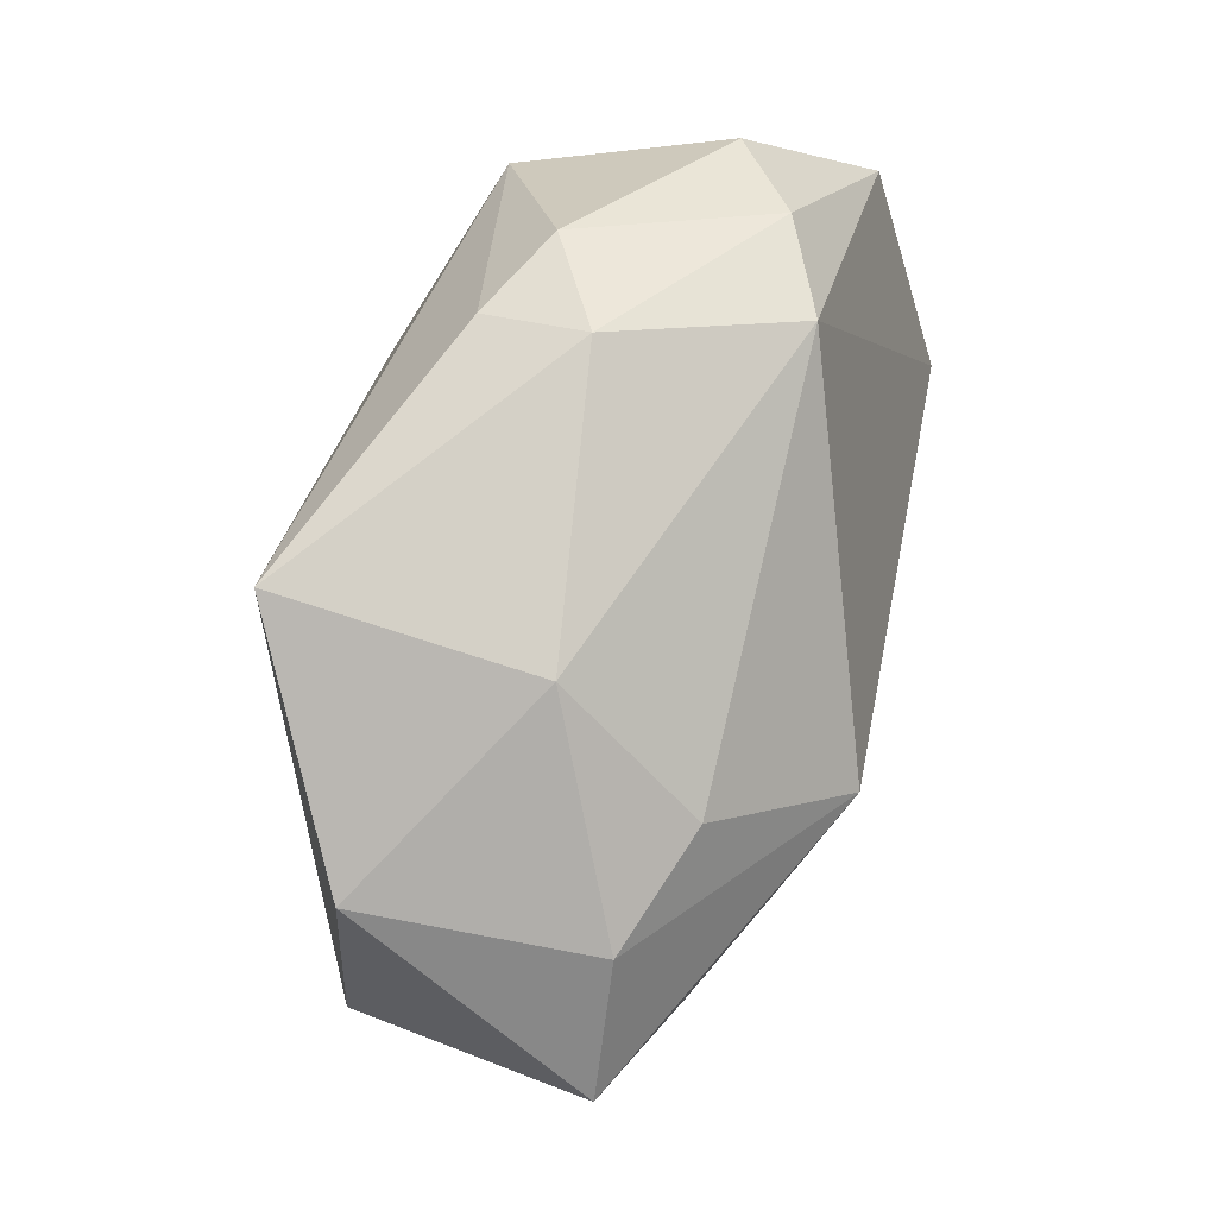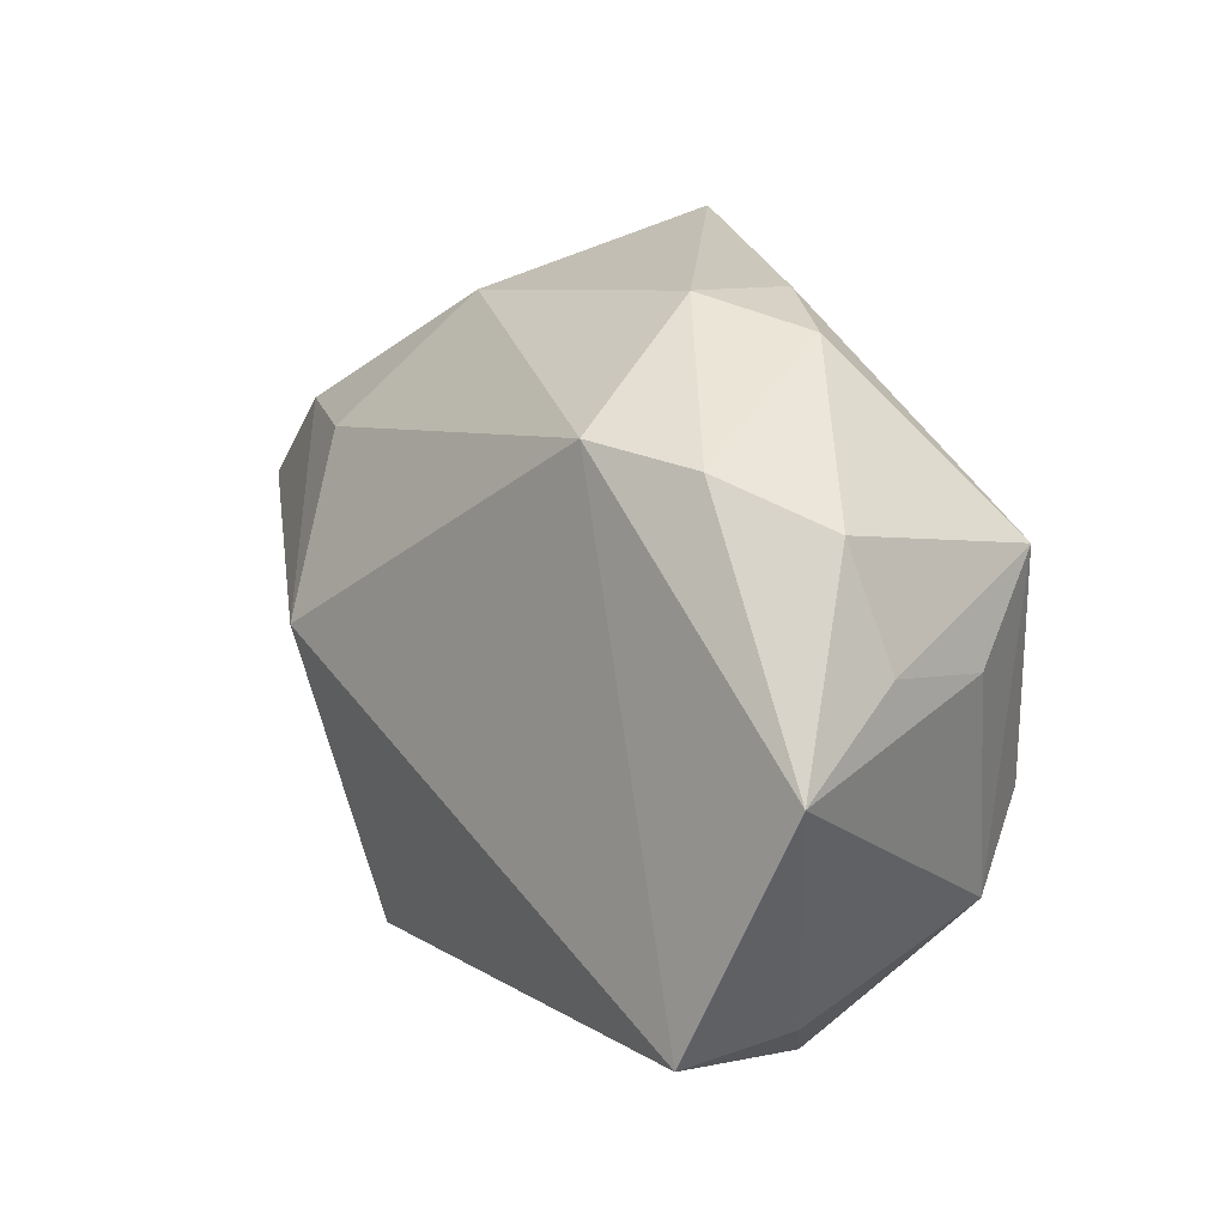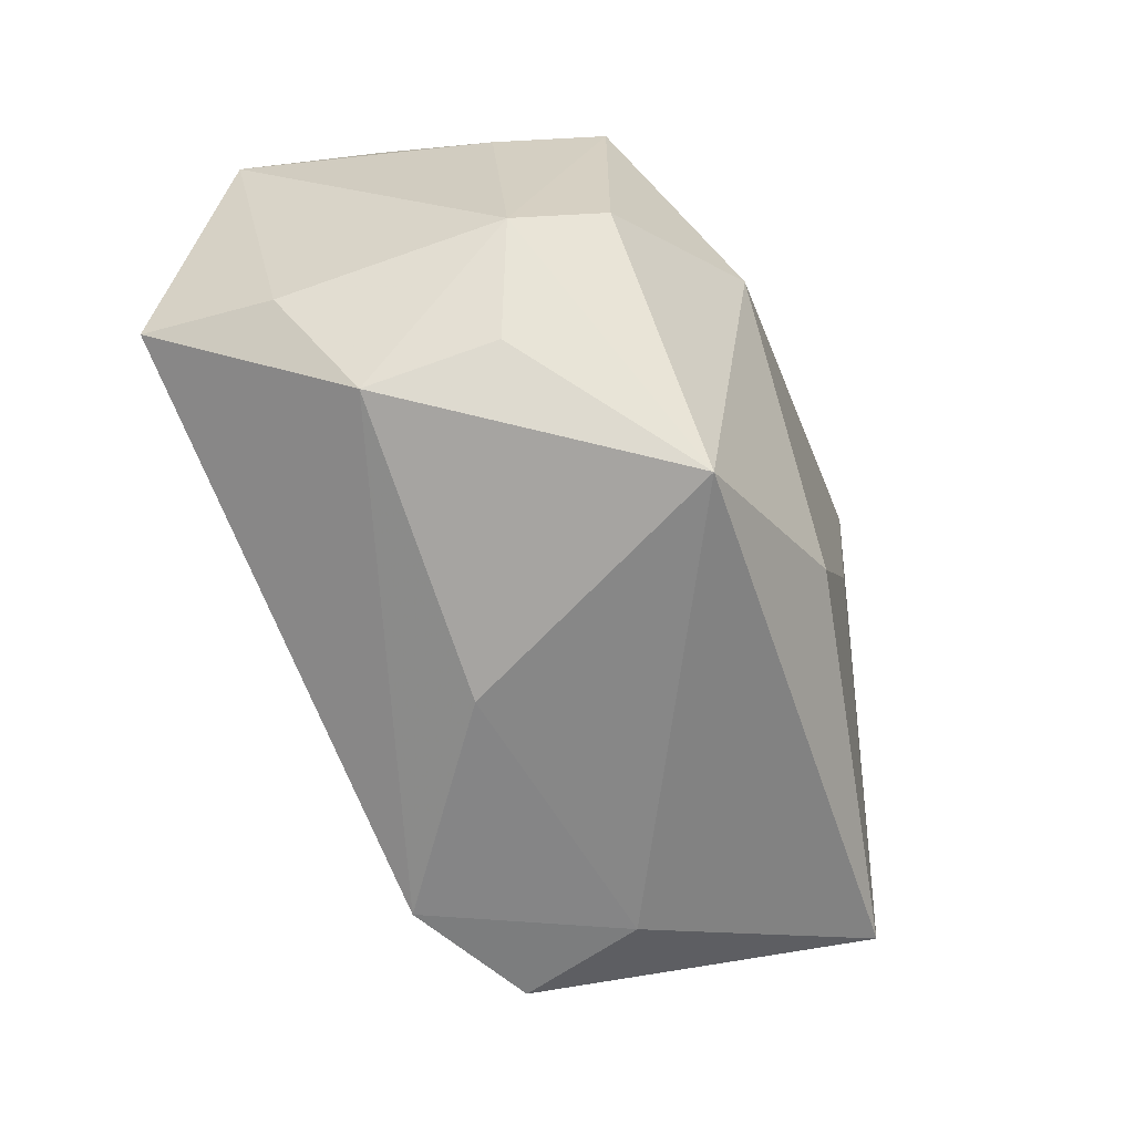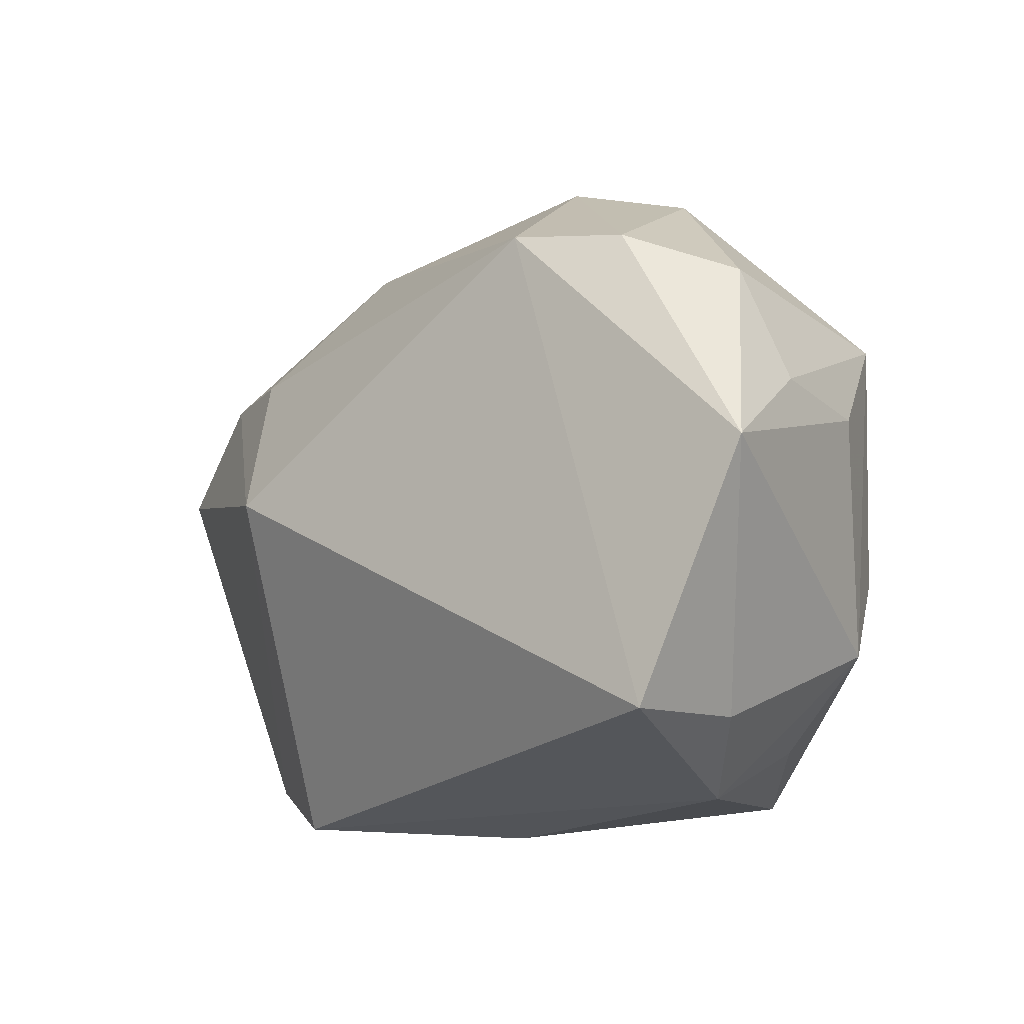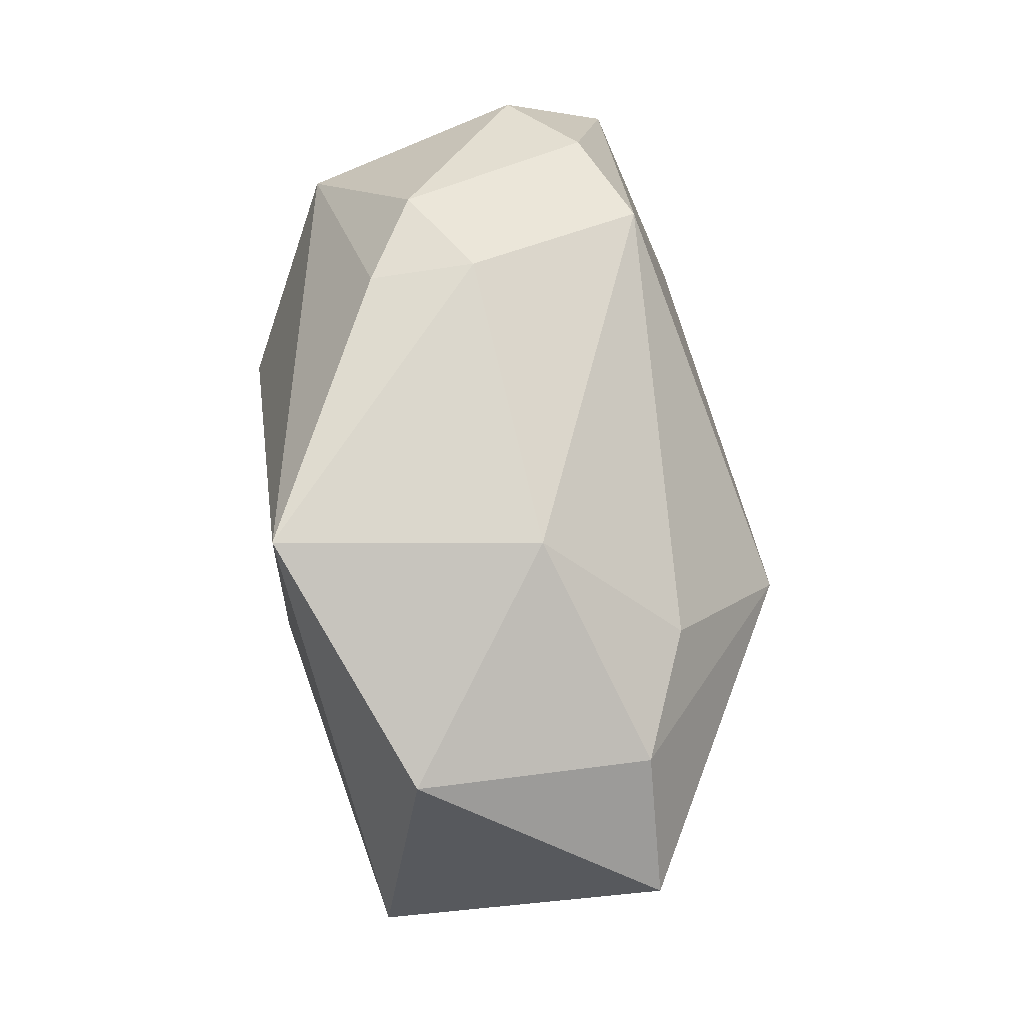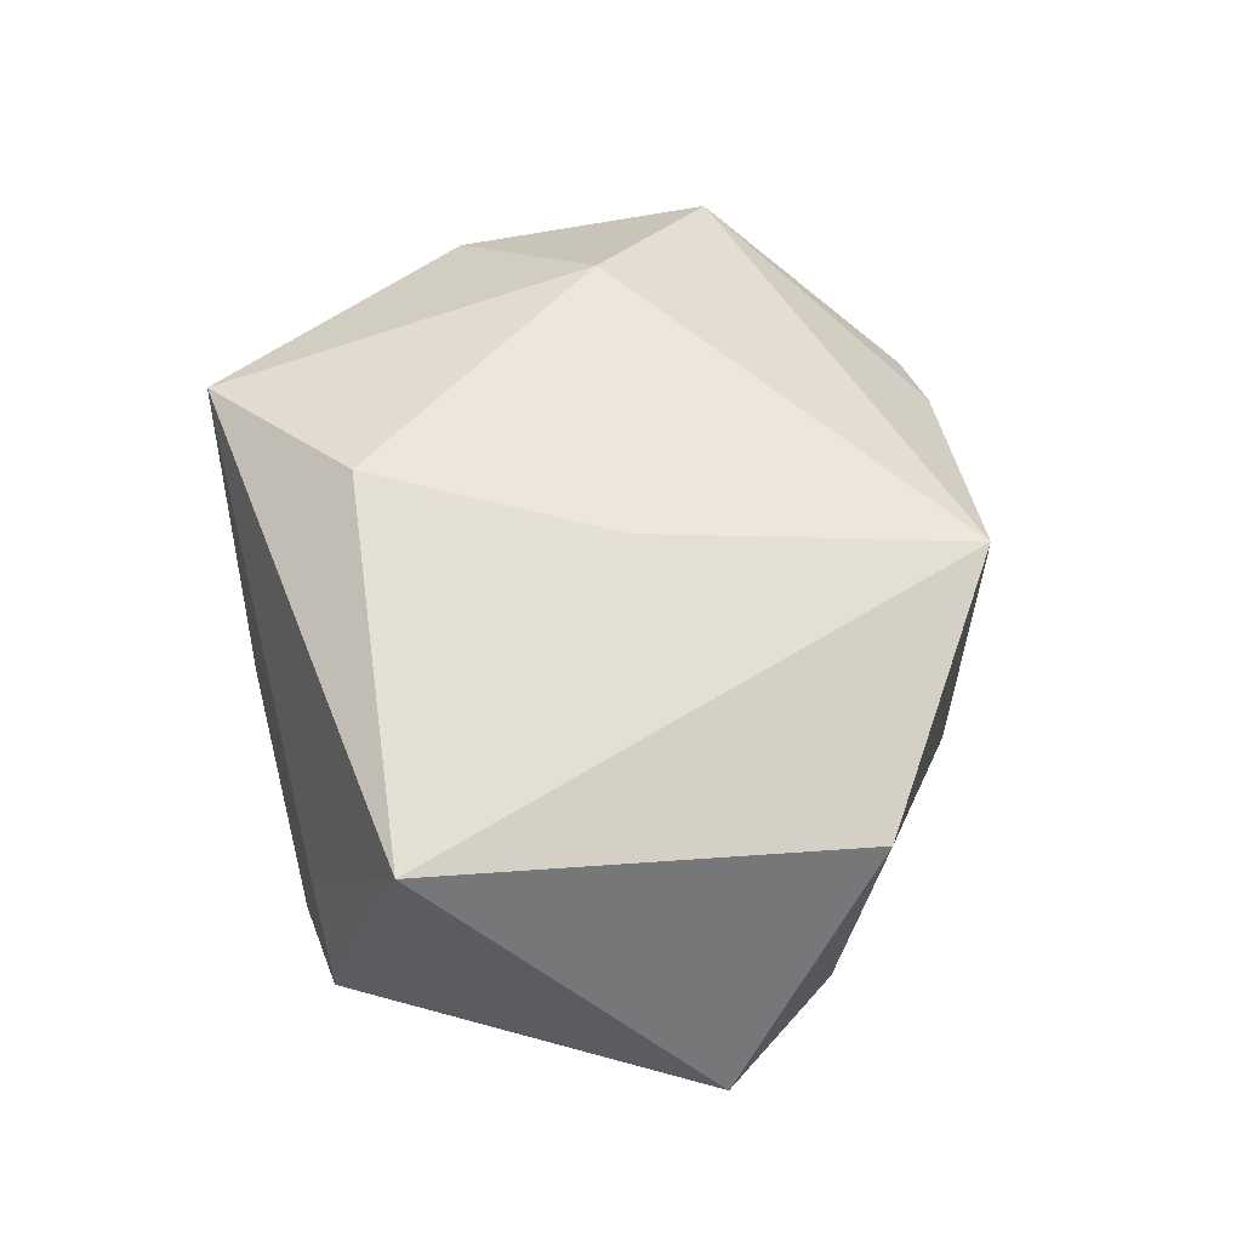
<metadata>
{"format":"obj","ext":"obj","renderer":"f3d","projection":"perspective","resolution":1024,"background":"white","views":[{"elev":61.8,"azim":101.5,"up":"+Y"},{"elev":32.2,"azim":-127.8,"up":"+Y"},{"elev":-62.2,"azim":-70.3,"up":"+Y"},{"elev":6.2,"azim":-135.6,"up":"+Y"},{"elev":56.1,"azim":81.3,"up":"+Y"},{"elev":53.8,"azim":75.0,"up":"+Z"}]}
</metadata>
<code>
v 0.01544 0.003563 -0.02479
v -0.03494 0.01289 0.005173
v -0.005604 0.03205 0.01089
v -0.02911 -0.01893 0.00464
v -0.03091 -0.003873 0.01459
v -0.03511 -0.009256 0.007137
v 0.01287 -0.02959 -0.0186
v -0.01188 0.02956 -0.01497
v 0.03647 0.01096 -0.008465
v 0.04428 -0.0001597 -0.008468
v -0.03586 -0.01196 -0.01263
v 0.02437 -0.02883 -0.01268
v -0.0298 -0.02125 -0.006861
v -0.01776 0.005332 0.02267
v -0.01716 -0.02872 0.01771
v 0.01088 0.0005152 0.02267
v 0.01891 0.02746 0.02263
v -0.04011 0.01321 -0.017
v -0.004694 -0.02959 -0.006374
v -0.03589 -0.009417 -0.02479
v -0.0303 0.01865 0.01429
v -0.02163 0.02976 -0.01122
v -0.004381 0.0339 0.001511
v 0.02102 -0.029 -0.001554
v 0.03771 0.014 0.01281
v -0.03064 0.02669 -0.005609
v -0.001073 -0.01912 0.02267
v -0.03614 0.01713 -0.00516
v 0.02106 0.02525 -0.0009242
v 0.02544 0.01424 -0.0132
v 0.03297 -0.02333 0.01652
v -0.01416 0.03263 0.006336
f 14 15 27
f 15 31 27
f 1 20 8
f 8 20 18
f 17 21 14
f 13 19 15
f 18 20 11
f 11 6 18
f 20 13 11
f 11 13 6
f 14 21 5
f 5 21 6
f 5 15 14
f 5 6 15
f 18 6 2
f 6 21 2
f 1 8 30
f 16 27 31
f 31 17 16
f 14 27 16
f 16 17 14
f 3 17 23
f 21 17 3
f 31 10 25
f 25 17 31
f 7 20 1
f 7 13 20
f 19 13 7
f 15 6 4
f 4 13 15
f 6 13 4
f 28 26 18
f 21 26 28
f 18 2 28
f 28 2 21
f 23 8 22
f 22 8 18
f 18 26 22
f 32 26 21
f 21 3 32
f 32 3 23
f 23 22 32
f 32 22 26
f 17 25 29
f 23 17 29
f 29 8 23
f 29 30 8
f 1 10 12
f 12 7 1
f 12 10 31
f 9 25 10
f 9 29 25
f 30 29 9
f 9 10 1
f 1 30 9
f 24 31 15
f 24 12 31
f 15 19 24
f 19 7 24
f 7 12 24

</code>
